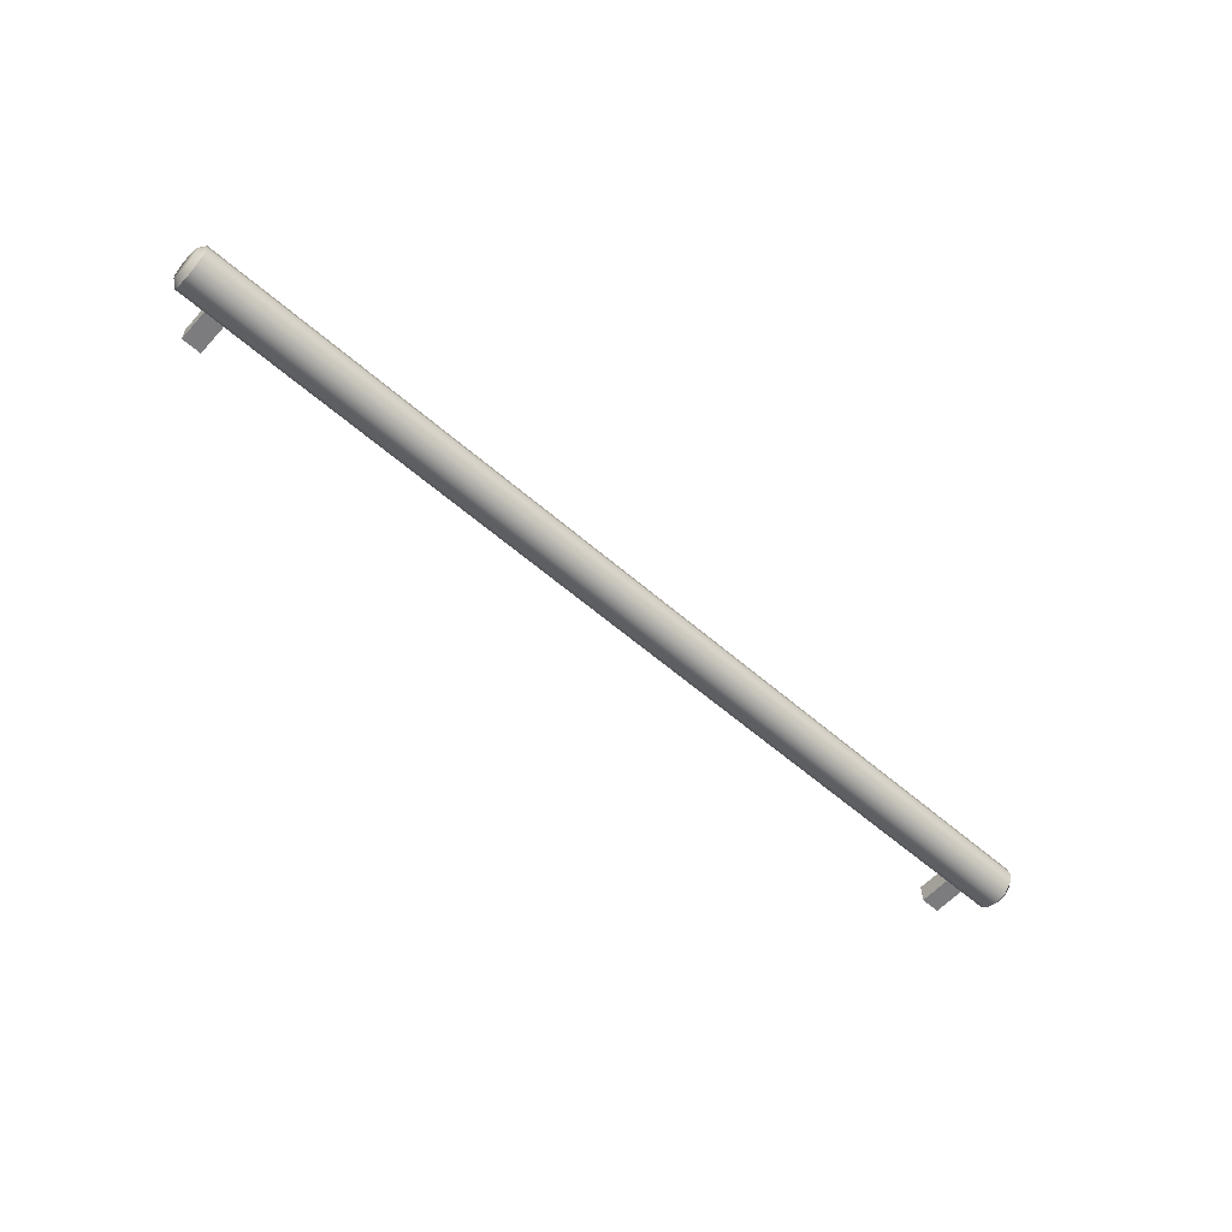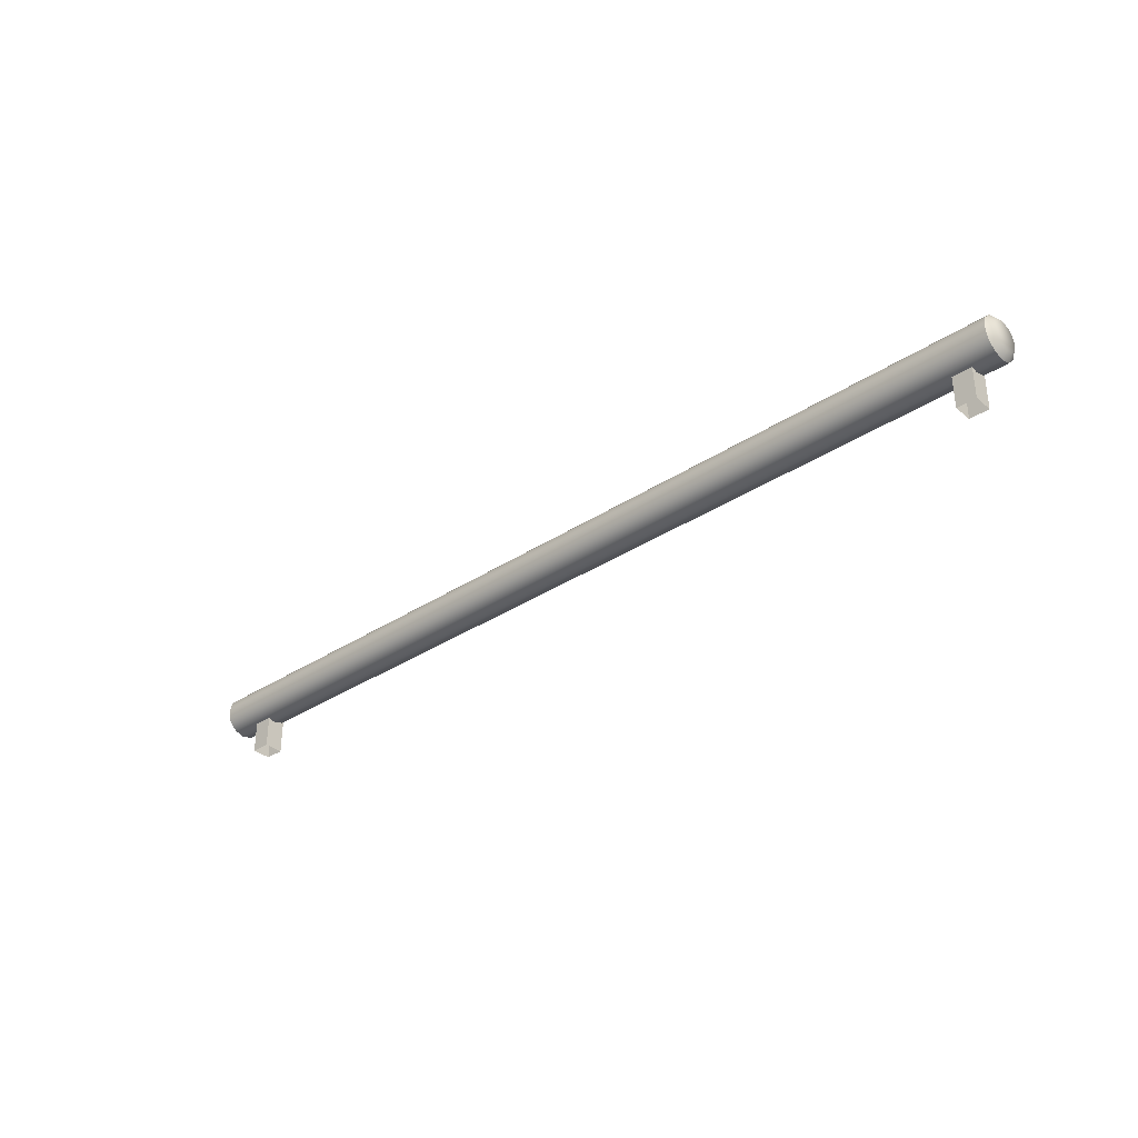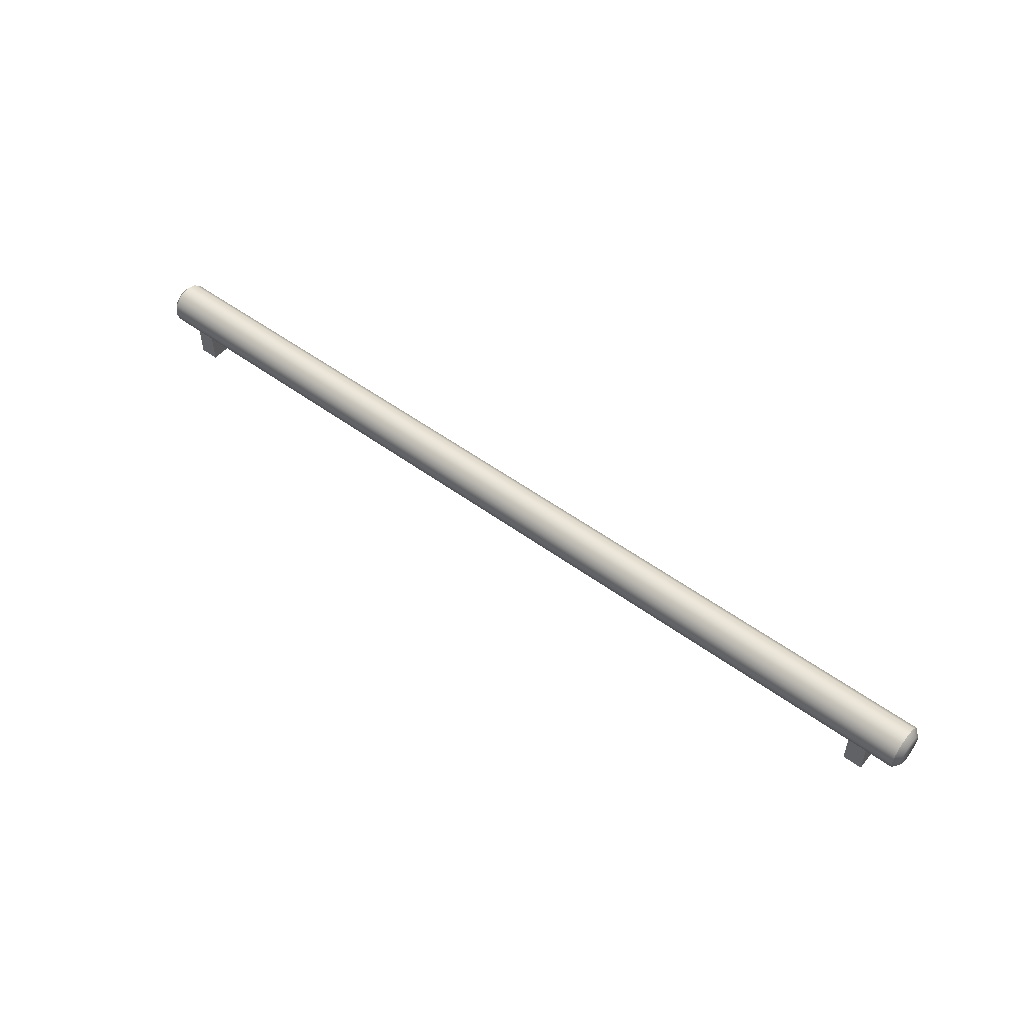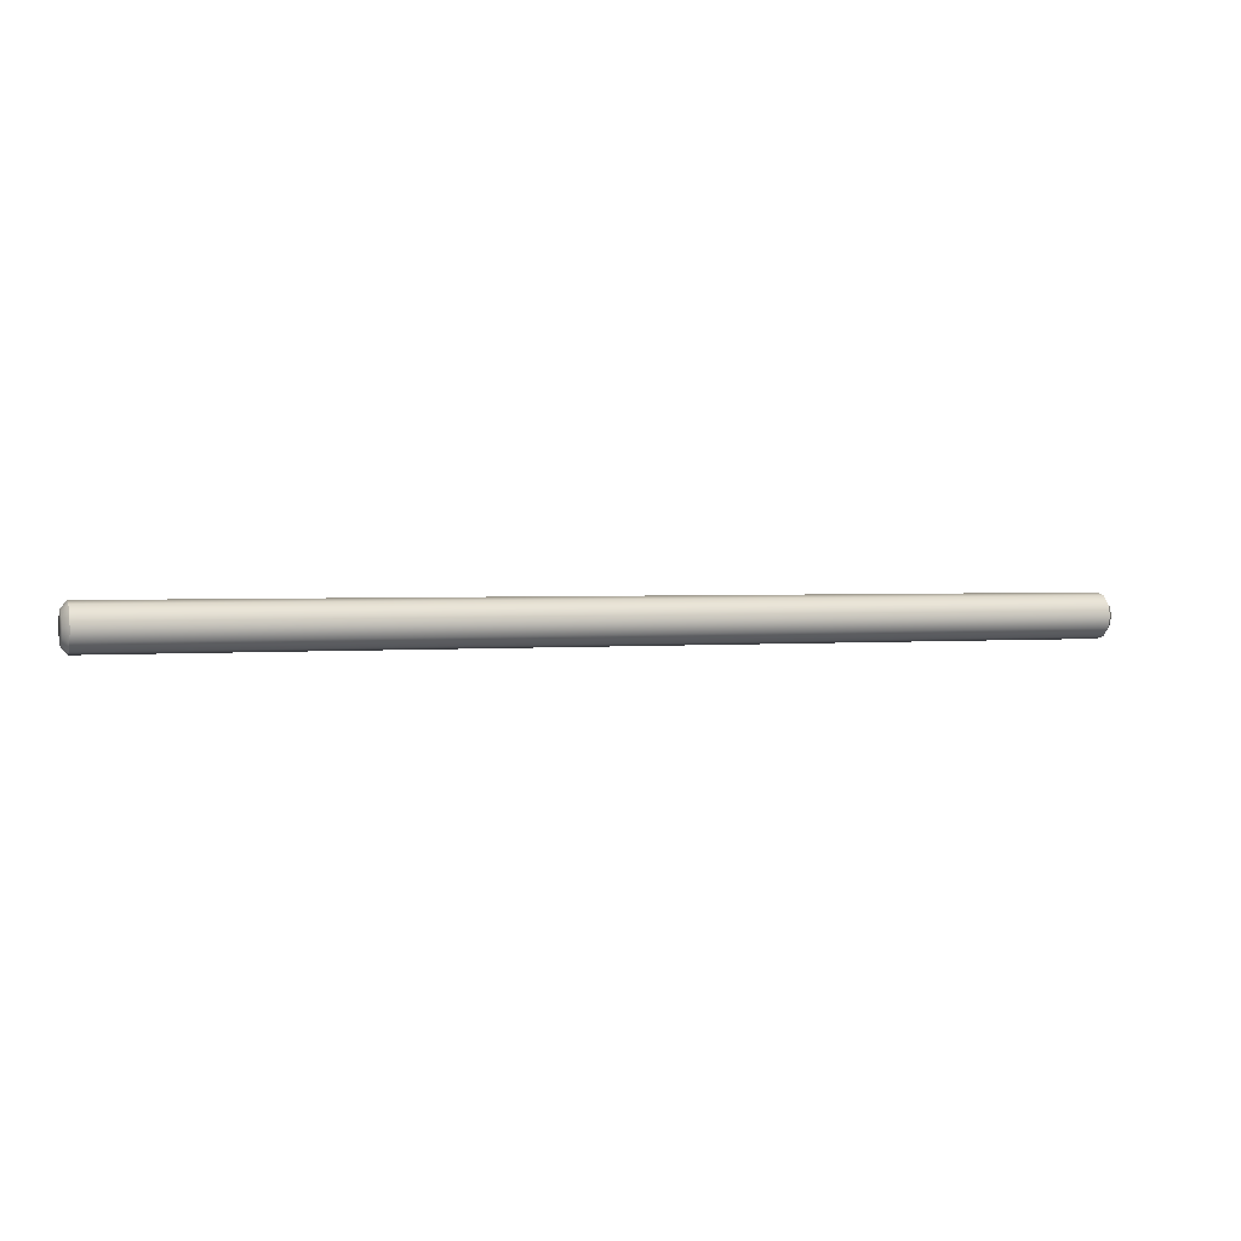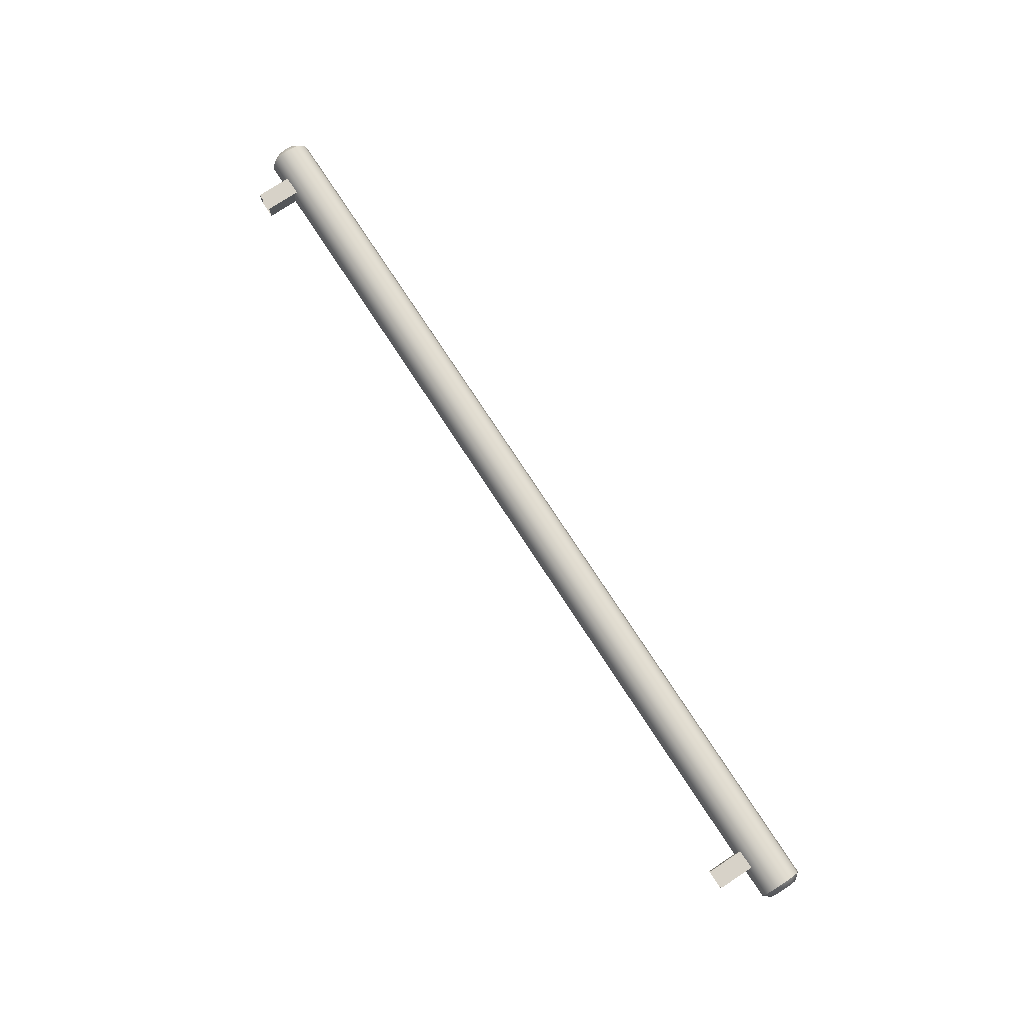
<metadata>
{"format":"obj","ext":"obj","renderer":"f3d","projection":"perspective","resolution":1024,"background":"white","views":[{"elev":-58.9,"azim":-41.9,"up":"+Y"},{"elev":-33.8,"azim":41.9,"up":"+Z"},{"elev":51.9,"azim":-141.5,"up":"+Z"},{"elev":1.9,"azim":-19.5,"up":"+Y"},{"elev":77.4,"azim":-123.3,"up":"+Y"}]}
</metadata>
<code>
v 24.01 107.3 30.98
v 24.83 107.3 30.98
v 24.01 108.2 30.98
v 24.83 108.2 30.98
v 24.01 108.2 28.98
v 24.83 108.2 28.98
v 24.01 107.3 28.98
v 24.83 107.3 28.98
v -12.62 107.3 30.98
v -11.8 107.3 30.98
v -12.62 108.2 30.98
v -11.8 108.2 30.98
v -12.62 108.2 28.98
v -11.8 108.2 28.98
v -12.62 107.3 28.98
v -11.8 107.3 28.98
v 26.08 107.6 31.19
v -14.11 107.6 31.19
v 25.84 108.4 30.73
v 26.08 108.2 30.87
v 25.84 108.1 30.39
v 26.08 107.9 30.63
v 25.84 107.6 30.27
v 26.08 107.6 30.54
v 25.84 107.2 30.39
v 26.08 107.3 30.63
v 25.84 106.8 30.73
v 26.08 107.1 30.87
v 25.84 106.7 31.19
v 26.08 107 31.19
v 25.84 106.8 31.65
v 26.08 107.1 31.51
v 25.84 107.2 31.99
v 26.08 107.3 31.75
v 25.84 107.6 32.11
v 26.08 107.6 31.84
v 25.84 108.1 31.99
v 26.08 107.9 31.75
v 25.84 108.4 31.65
v 26.08 108.2 31.51
v 25.84 108.5 31.19
v 26.08 108.3 31.19
v -13.88 108.4 30.73
v -14.11 108.2 30.87
v -13.88 108.1 30.39
v -14.11 107.9 30.63
v -13.88 107.6 30.27
v -14.11 107.6 30.54
v -13.88 107.2 30.39
v -14.11 107.3 30.63
v -13.88 106.8 30.73
v -14.11 107.1 30.87
v -13.88 106.7 31.19
v -14.11 107 31.19
v -13.88 106.8 31.65
v -14.11 107.1 31.51
v -13.88 107.2 31.99
v -14.11 107.3 31.75
v -13.88 107.6 32.11
v -14.11 107.6 31.84
v -13.88 108.1 31.99
v -14.11 107.9 31.75
v -13.88 108.4 31.65
v -14.11 108.2 31.51
v -13.88 108.5 31.19
v -14.11 108.3 31.19
f 1 2 4 3
f 3 4 6 5
f 7 8 2 1
f 2 8 6 4
f 7 1 3 5
f 9 10 12 11
f 11 12 14 13
f 15 16 10 9
f 10 16 14 12
f 15 9 11 13
f 19 20 22 21
f 20 19 41 42
f 21 22 24 23
f 23 24 26 25
f 25 26 28 27
f 27 28 30 29
f 29 30 32 31
f 31 32 34 33
f 33 34 36 35
f 35 36 38 37
f 37 38 40 39
f 39 40 42 41
f 43 44 66 65
f 44 43 45 46
f 46 45 47 48
f 48 47 49 50
f 50 49 51 52
f 52 51 53 54
f 54 53 55 56
f 56 55 57 58
f 58 57 59 60
f 60 59 61 62
f 62 61 63 64
f 64 63 65 66
f 19 21 45 43
f 21 23 47 45
f 23 25 49 47
f 25 27 51 49
f 27 29 53 51
f 29 31 55 53
f 31 33 57 55
f 33 35 59 57
f 35 37 61 59
f 37 39 63 61
f 39 41 65 63
f 41 19 43 65
f 22 20 17
f 24 22 17
f 26 24 17
f 28 26 17
f 30 28 17
f 32 30 17
f 34 32 17
f 36 34 17
f 38 36 17
f 40 38 17
f 42 40 17
f 20 42 17
f 44 46 18
f 46 48 18
f 48 50 18
f 50 52 18
f 52 54 18
f 54 56 18
f 56 58 18
f 58 60 18
f 60 62 18
f 62 64 18
f 64 66 18
f 66 44 18

</code>
